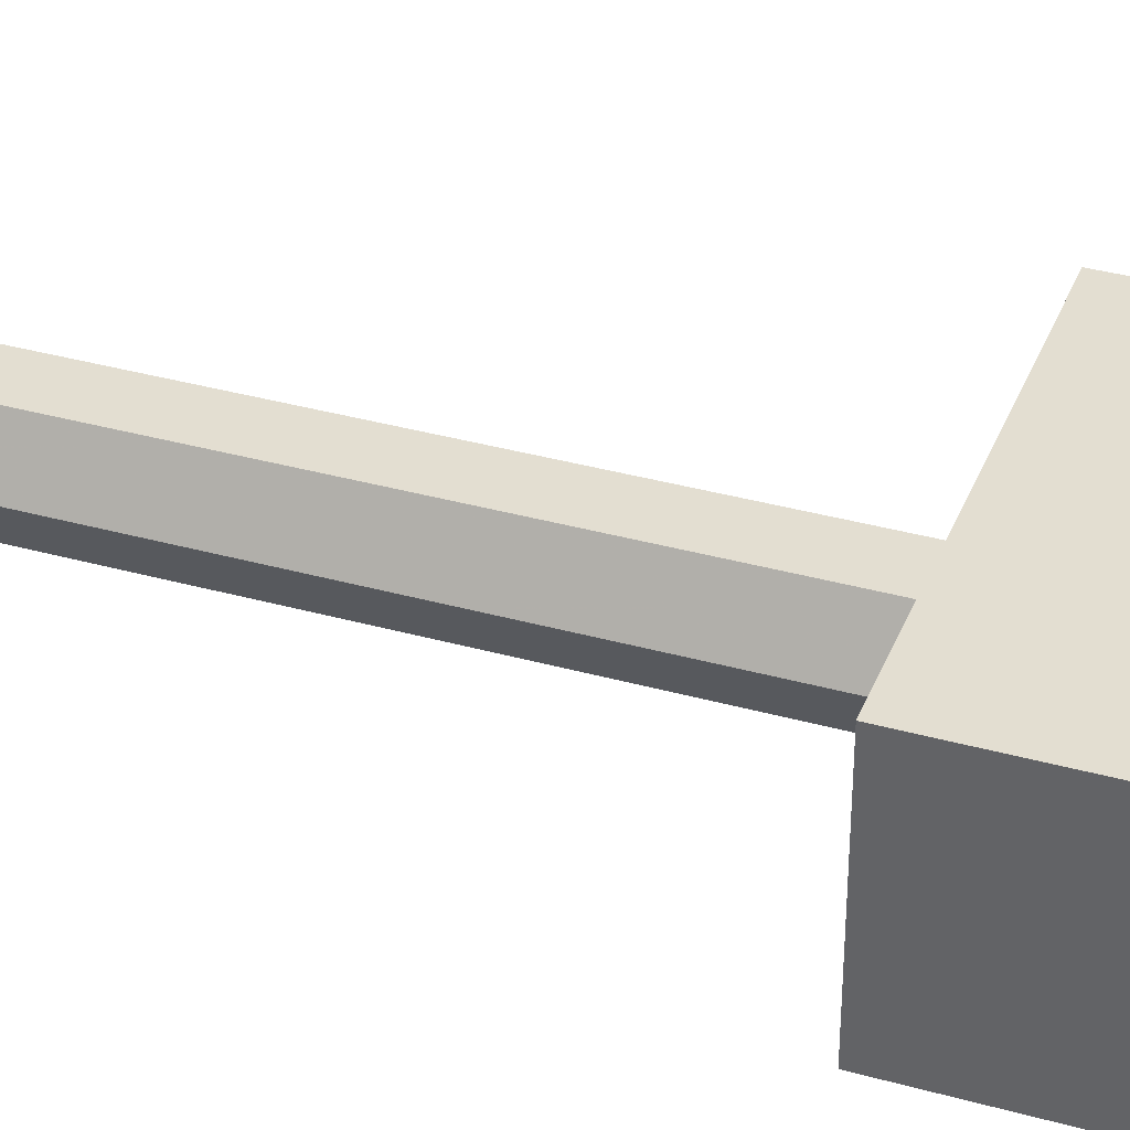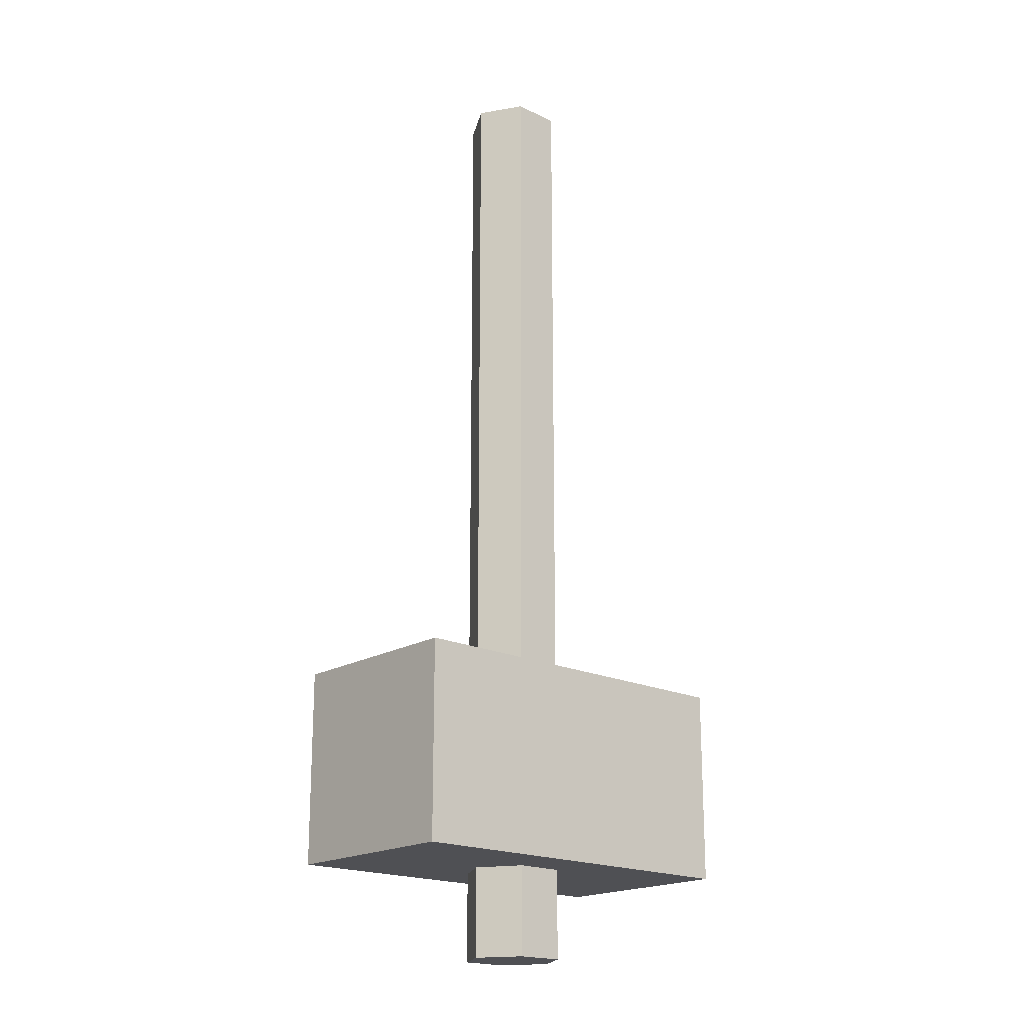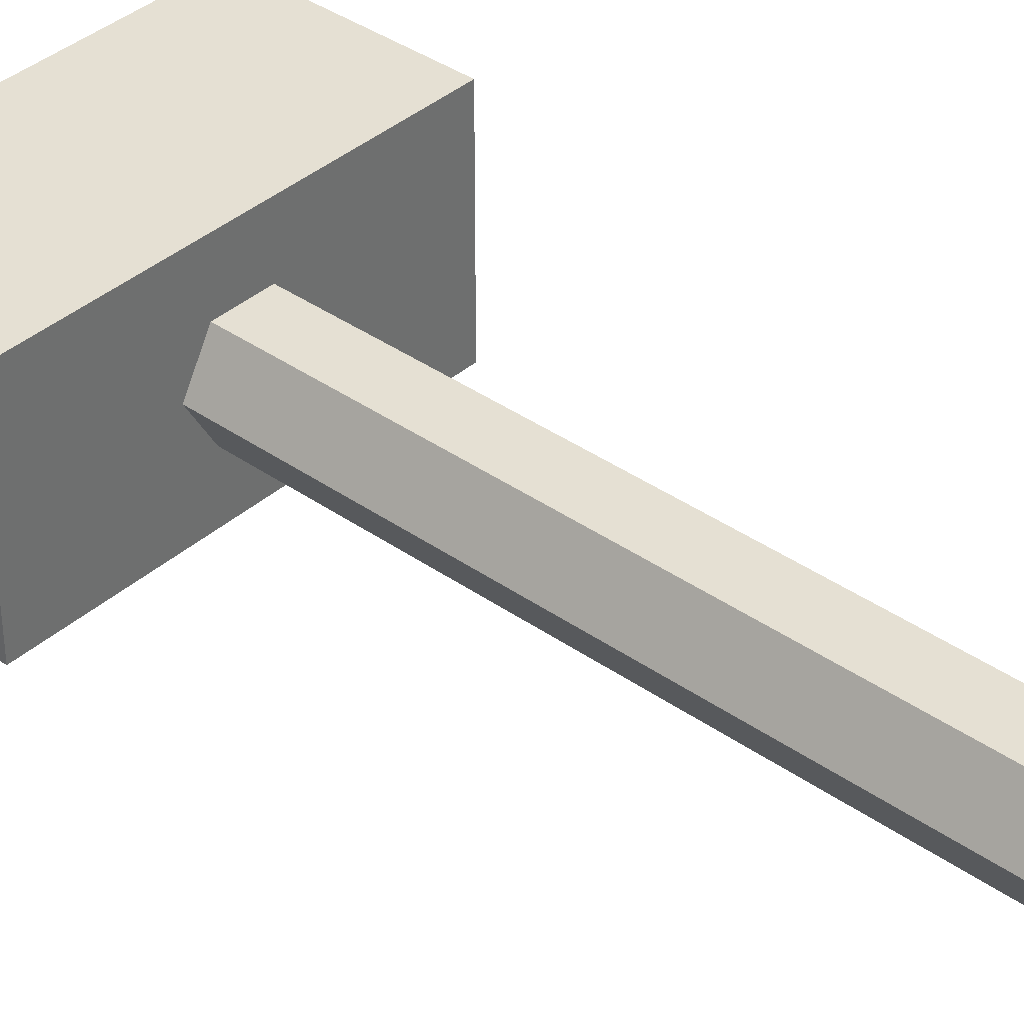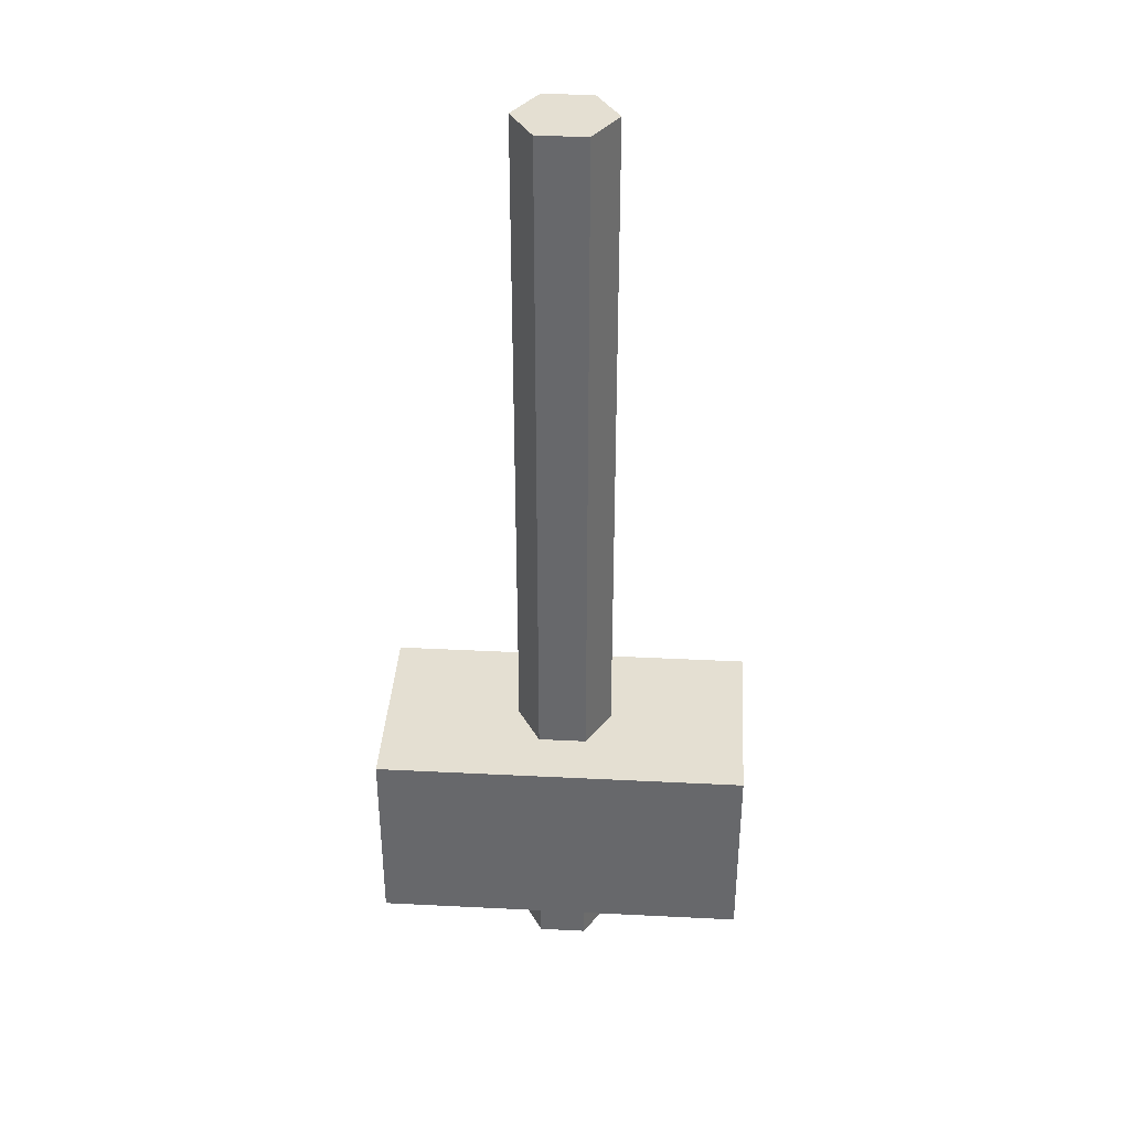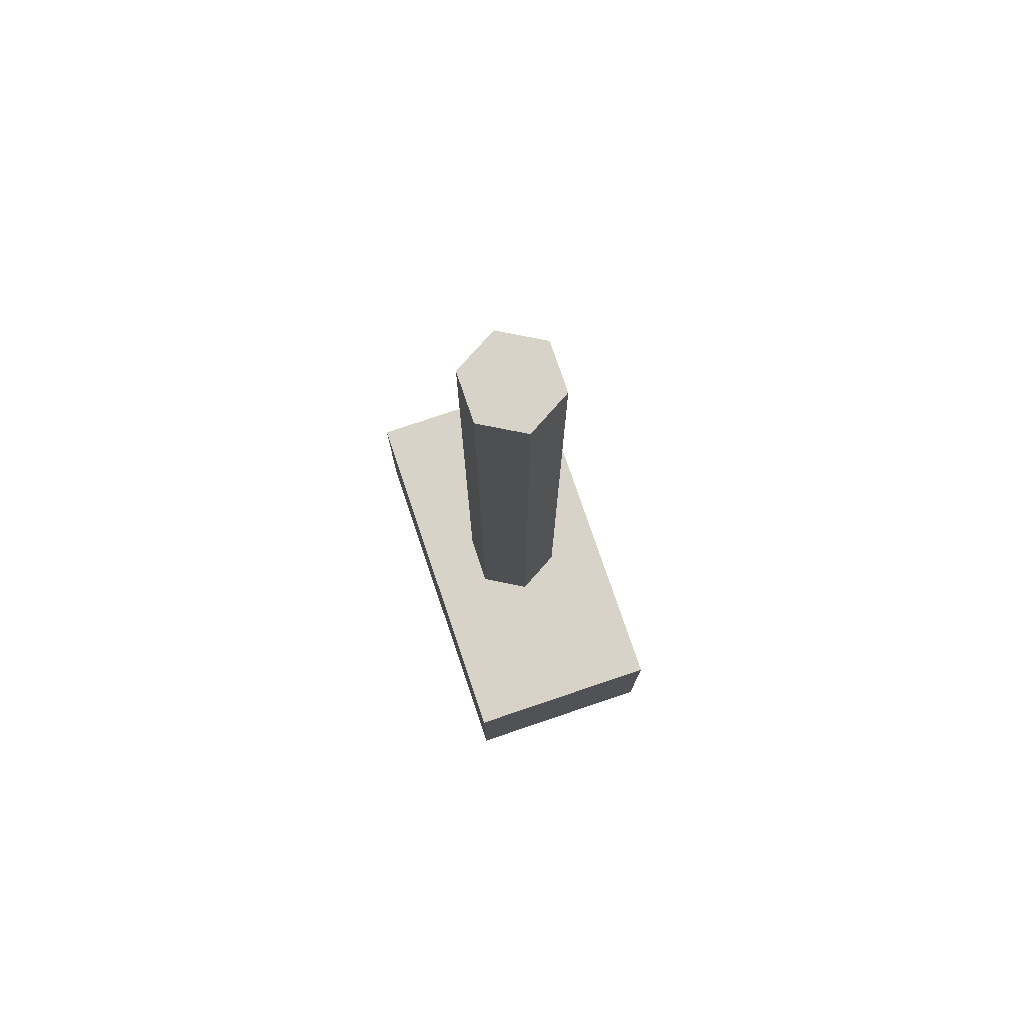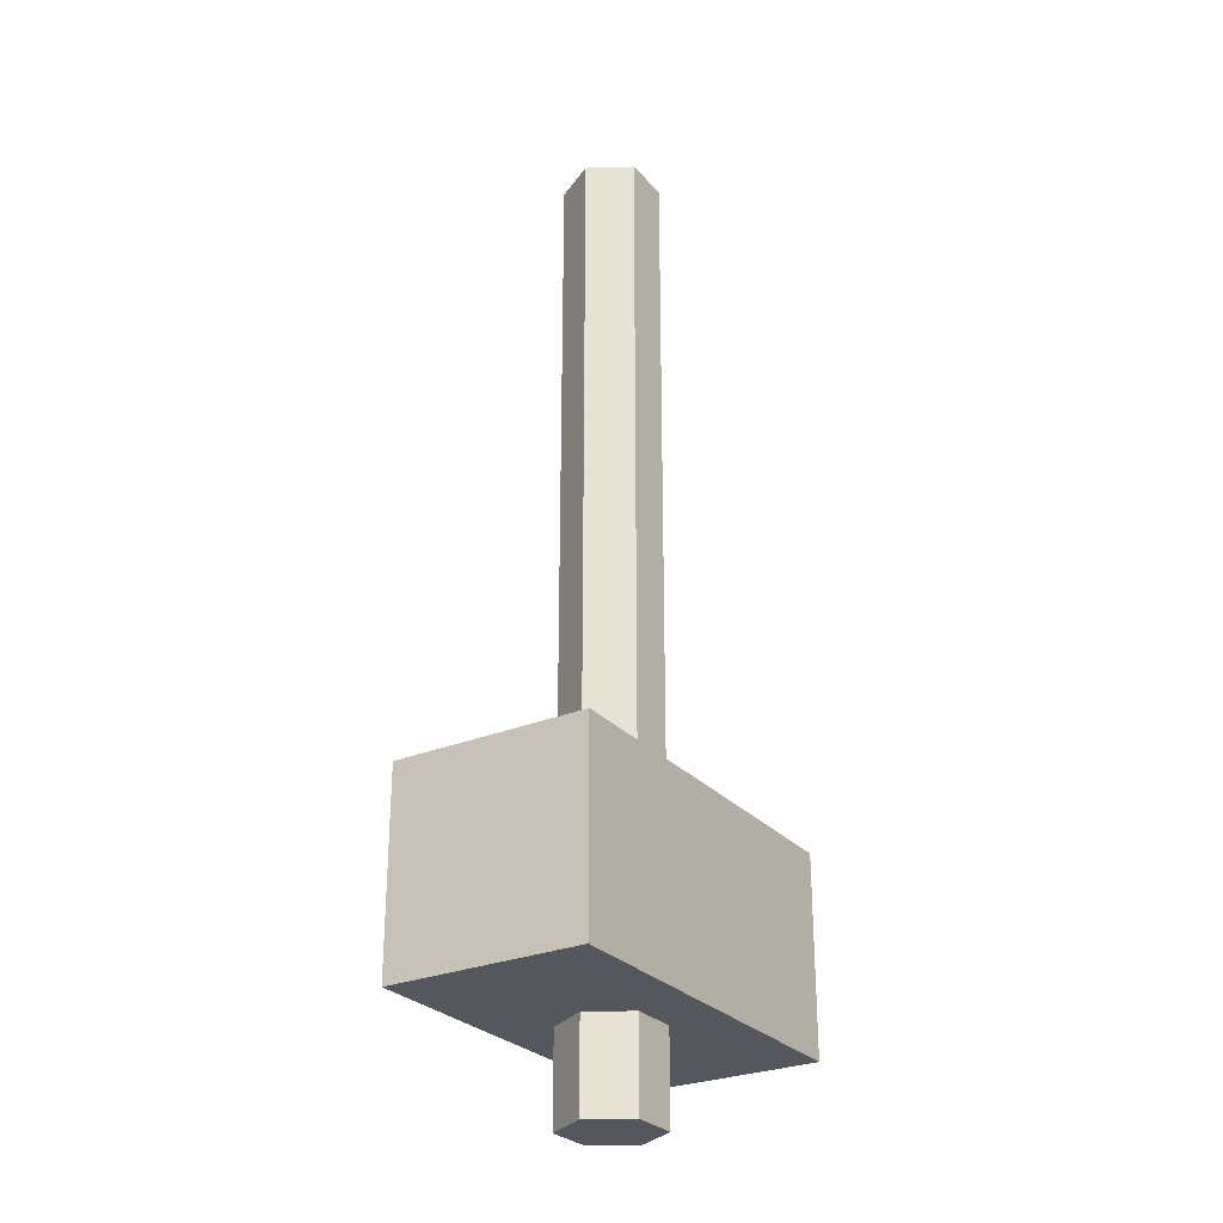
<metadata>
{"format":"obj","ext":"obj","renderer":"f3d","projection":"perspective","resolution":1024,"background":"white","views":[{"elev":36.2,"azim":110.0,"up":"+Y"},{"elev":-19.1,"azim":138.2,"up":"+Z"},{"elev":37.9,"azim":-48.1,"up":"+Y"},{"elev":37.1,"azim":3.7,"up":"+Z"},{"elev":76.8,"azim":71.3,"up":"+Z"},{"elev":-27.6,"azim":122.4,"up":"+Z"}]}
</metadata>
<code>
v -3.521 -1.843 1.748
v 3.521 -1.843 1.748
v -3.521 1.843 1.748
v 3.521 1.843 1.748
v -3.521 1.843 -1.937
v 3.521 1.843 -1.937
v -3.521 -1.843 -1.937
v 3.521 -1.843 -1.937
v 0.4557 0.7893 -3.62
v -0.4557 0.7893 -3.62
v -0.9114 0 -3.62
v -0.4557 -0.7893 -3.62
v 0.4557 -0.7893 -3.62
v 0.9114 -0 -3.62
v 0.4557 0.7893 14.51
v -0.4557 0.7893 14.51
v -0.9114 0 14.51
v -0.4557 -0.7893 14.51
v 0.4557 -0.7893 14.51
v 0.9114 0 14.51
v 0 -0 -3.62
v 0 0 14.51
f 1 2 4 3
f 3 4 6 5
f 5 6 8 7
f 7 8 2 1
f 2 8 6 4
f 7 1 3 5
f 9 10 16 15
f 10 11 17 16
f 11 12 18 17
f 12 13 19 18
f 13 14 20 19
f 14 9 15 20
f 10 9 21
f 11 10 21
f 12 11 21
f 13 12 21
f 14 13 21
f 9 14 21
f 15 16 22
f 16 17 22
f 17 18 22
f 18 19 22
f 19 20 22
f 20 15 22

</code>
